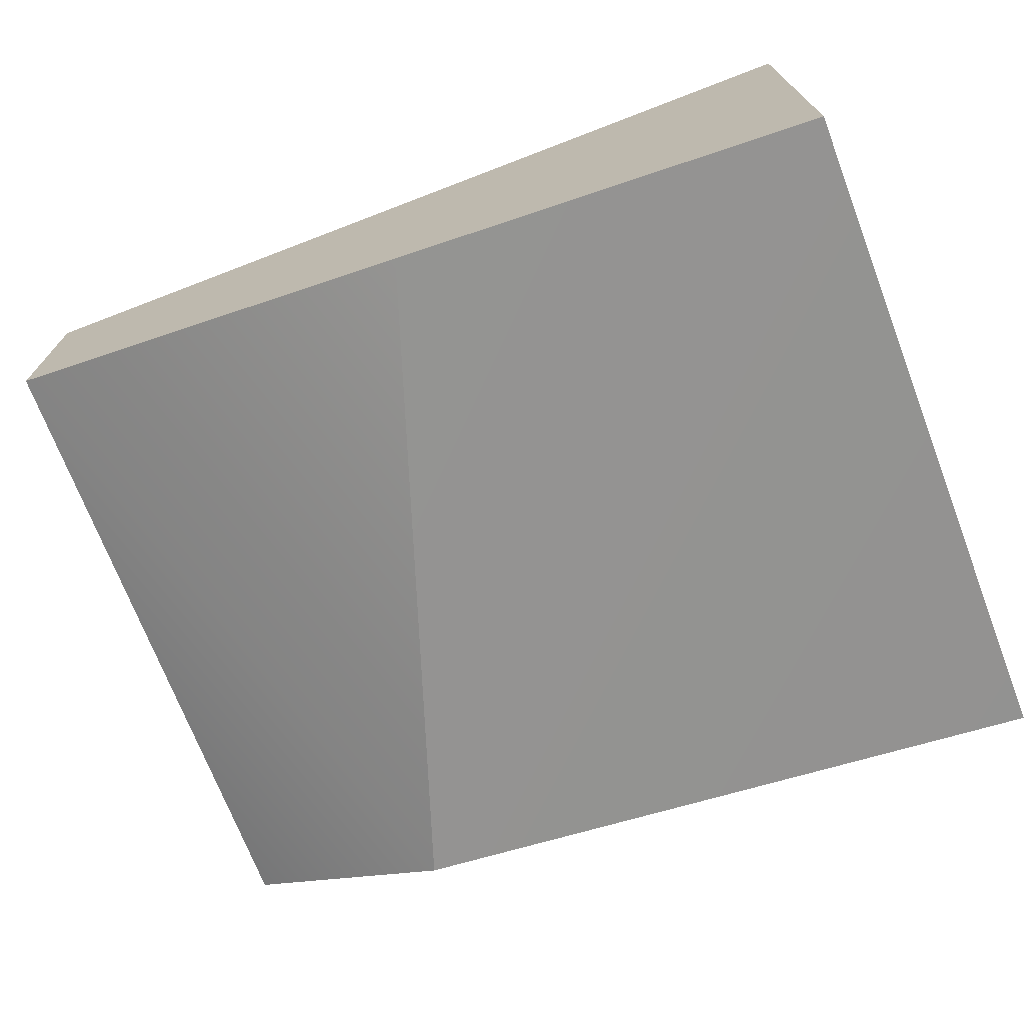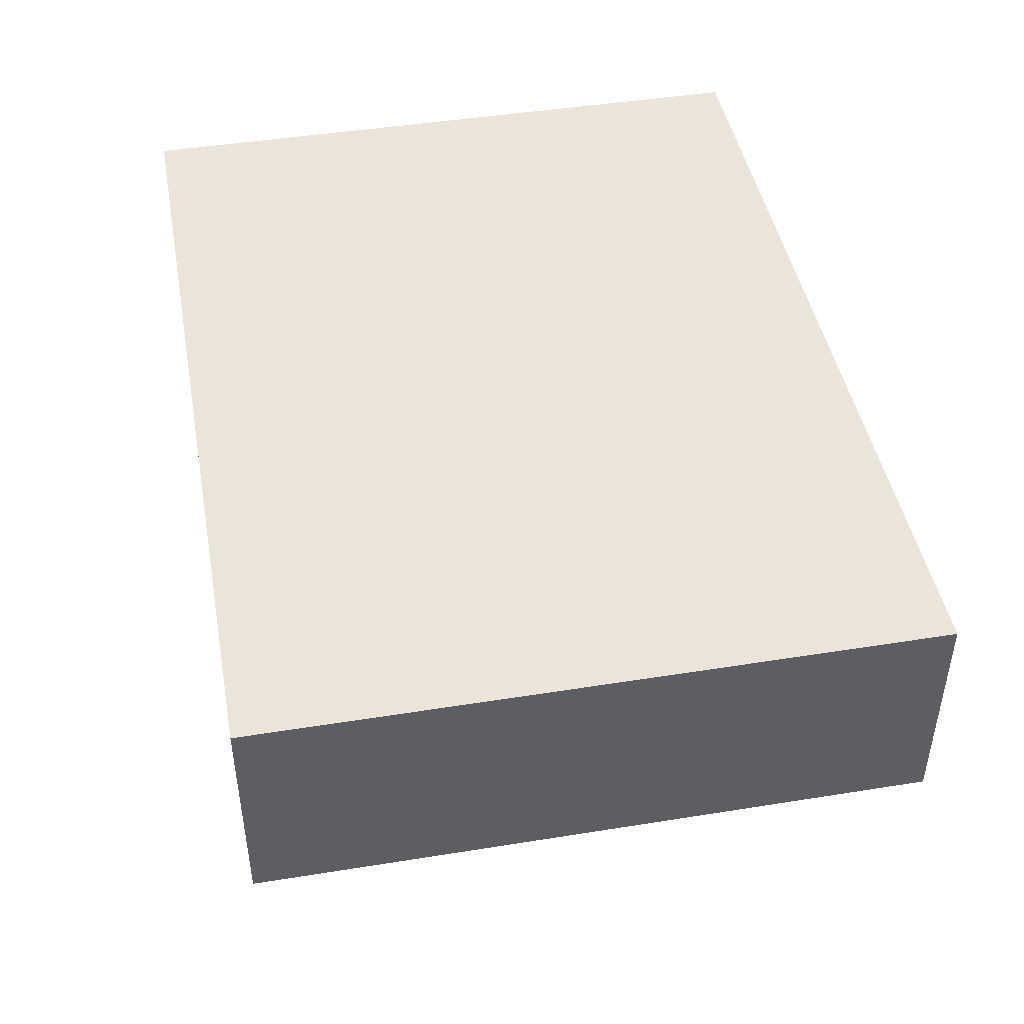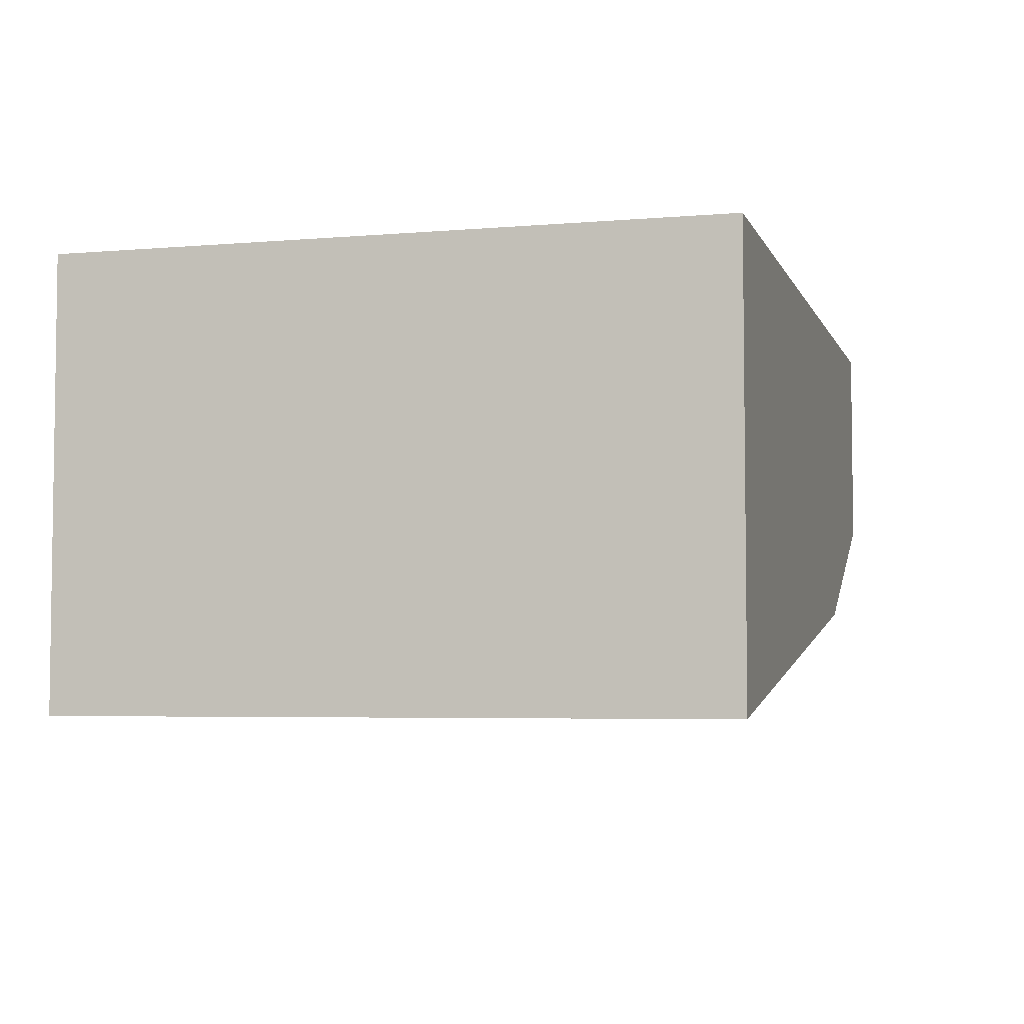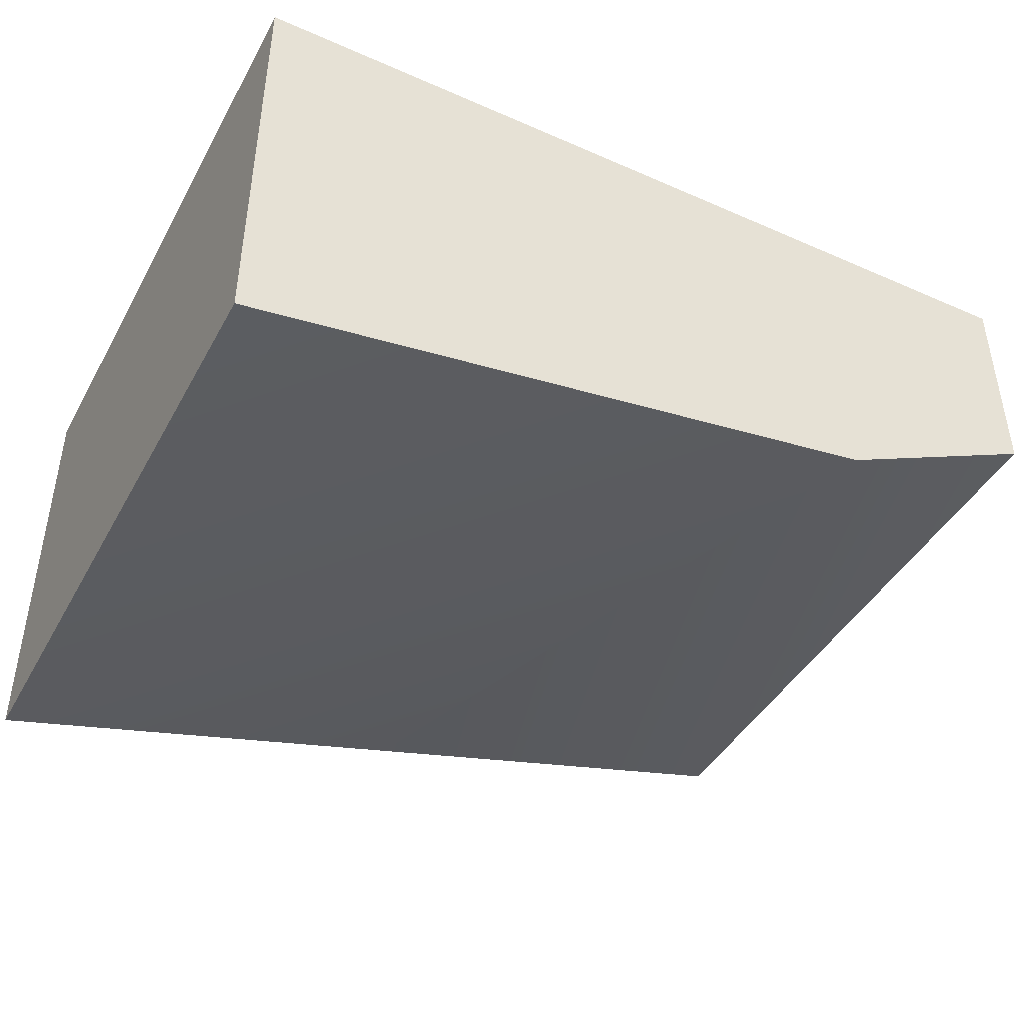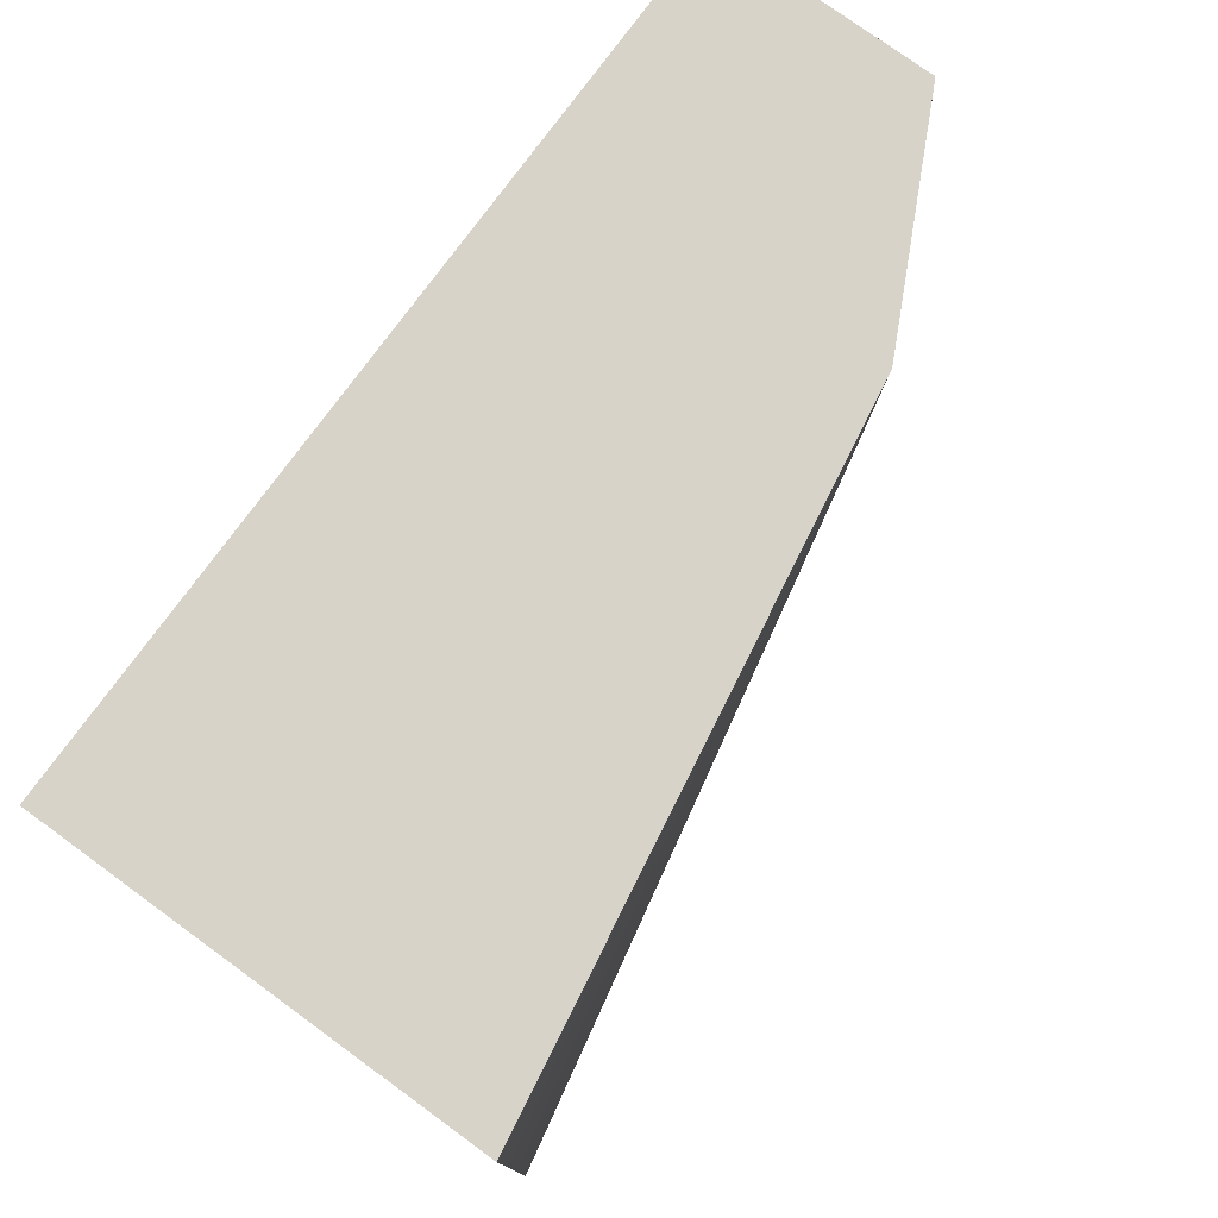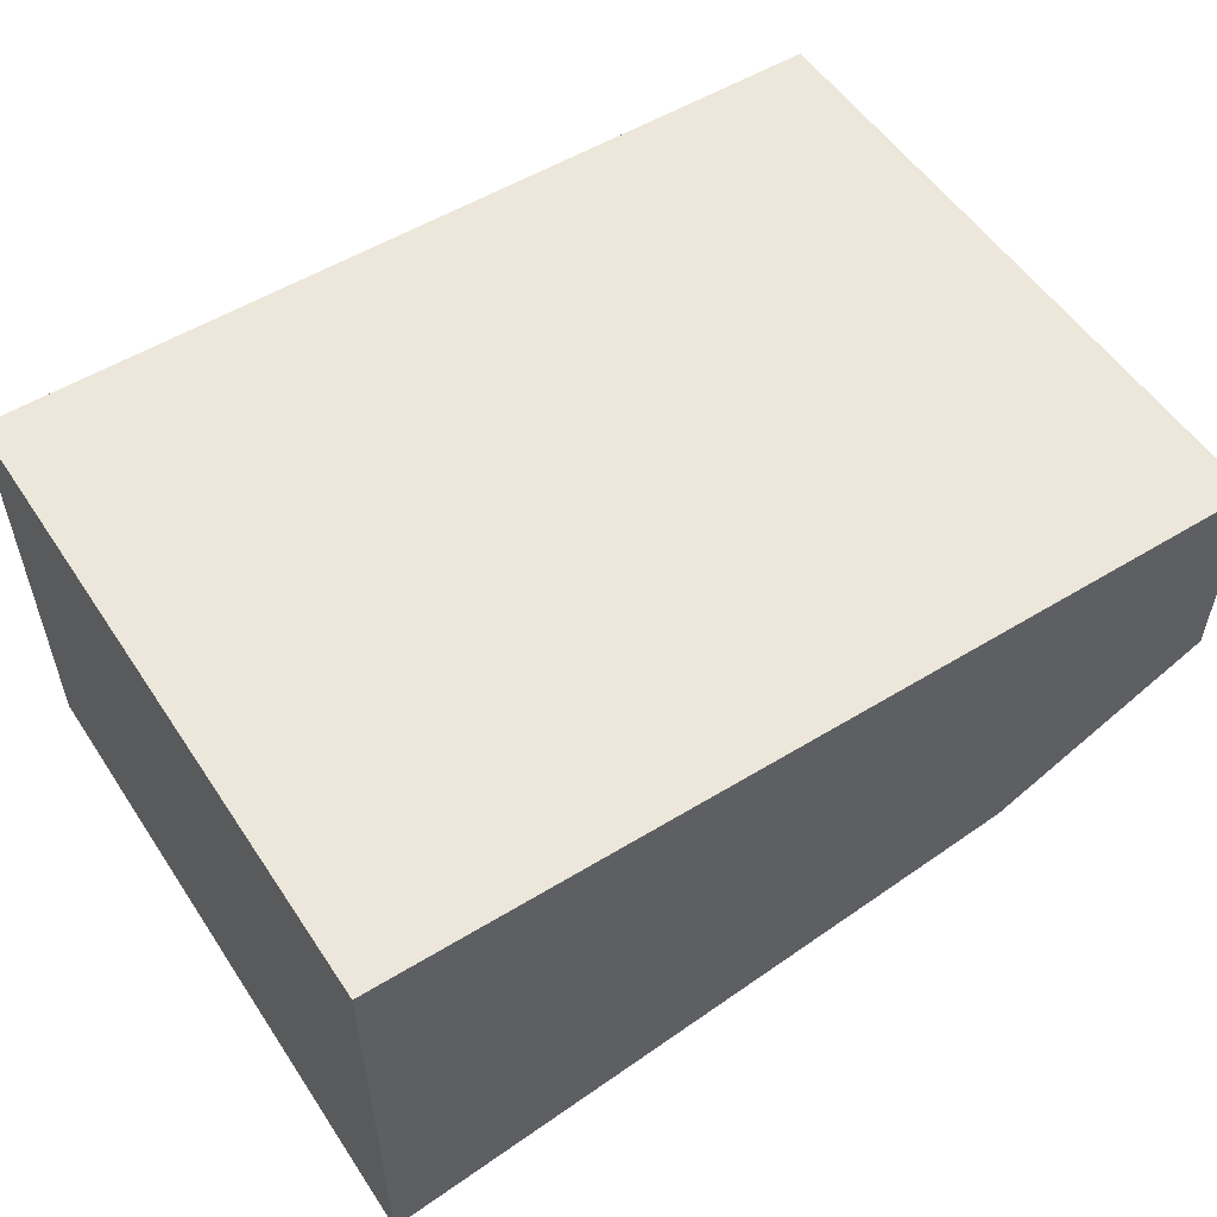
<metadata>
{"format":"obj","ext":"obj","renderer":"f3d","projection":"perspective","resolution":1024,"background":"white","views":[{"elev":-71.4,"azim":21.0,"up":"+Z"},{"elev":45.4,"azim":-100.5,"up":"+Z"},{"elev":-4.7,"azim":105.4,"up":"+Z"},{"elev":-43.4,"azim":152.7,"up":"+Z"},{"elev":76.8,"azim":126.0,"up":"+Y"},{"elev":54.1,"azim":147.0,"up":"+Z"}]}
</metadata>
<code>
g pb_Mesh97304
v 2 0 0
v -2 0 -3.576e-07
v 2 3 0
v -2 3 -3.576e-07
v -2 0 -3.576e-07
v -2 0 -1
v -2 3 -3.576e-07
v -2 3 -1
v -2.086e-07 0 -1.5
v 2 0 -2
v -1 3 -1.5
v 2 3 -2
v 2 0 -1.5
v 2 0 0
v 2 3 -1.5
v 2 3 0
v 2 0 -1.5
v -2 0 -1
v 2 0 0
v -2 0 -3.576e-07
v -2.086e-07 0 -1.5
v 2 0 -2
v -2 3 -1
v -2 0 -1
v -1 3 -1.5
v -2.086e-07 0 -1.5
v 2 0 -2
v 2 3 -2
v 2 3 0
v -2 3 -3.576e-07
v 2 3 -1.5
v -2 3 -1
v 2 3 -2
v -1 3 -1.5
g pb_Mesh97304_0
f 3 2 1
f 3 4 2
f 7 6 5
f 7 8 6
f 11 10 9
f 11 12 10
f 15 14 13
f 15 16 14
f 19 18 17
f 19 20 18
f 21 17 18
f 21 22 17
f 25 24 23
f 25 26 24
f 27 15 13
f 27 28 15
g pb_Mesh97304_1
f 31 30 29
f 31 32 30
f 33 32 31
f 33 34 32

</code>
